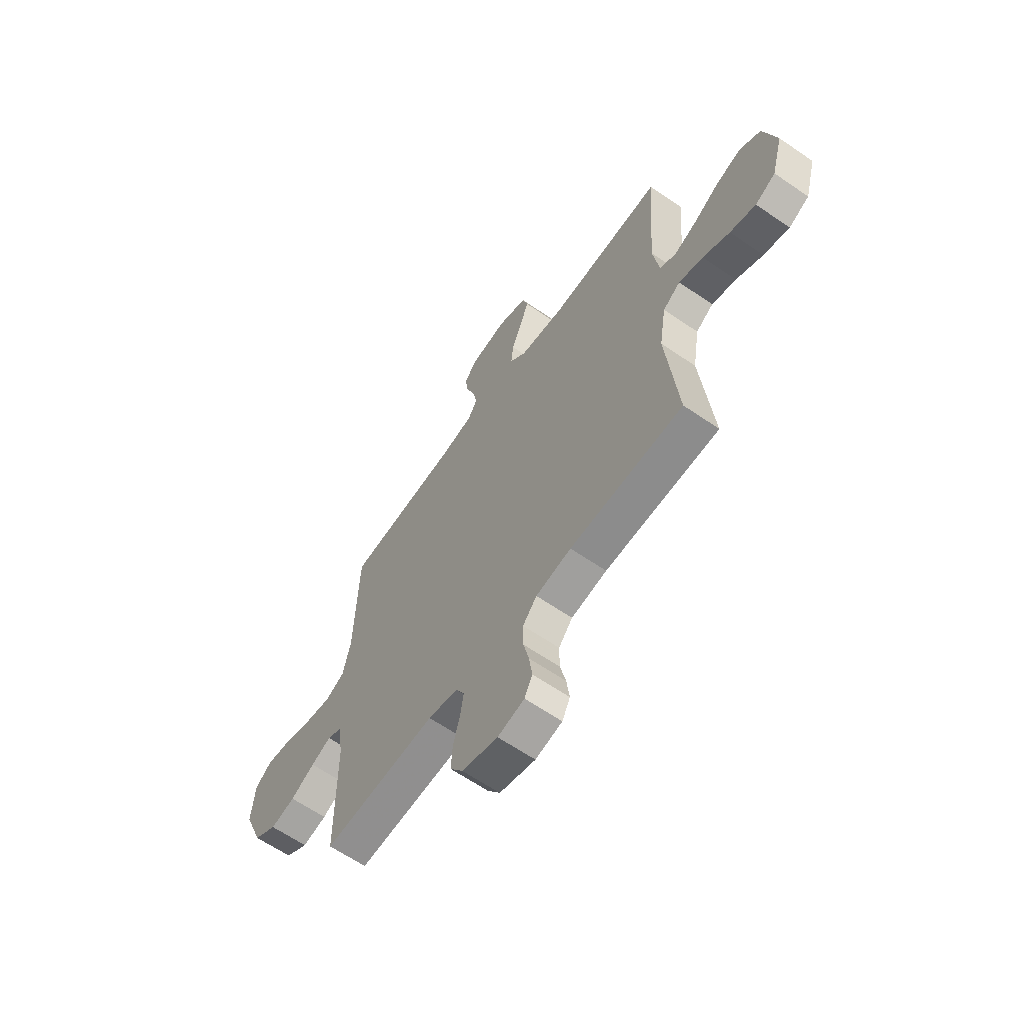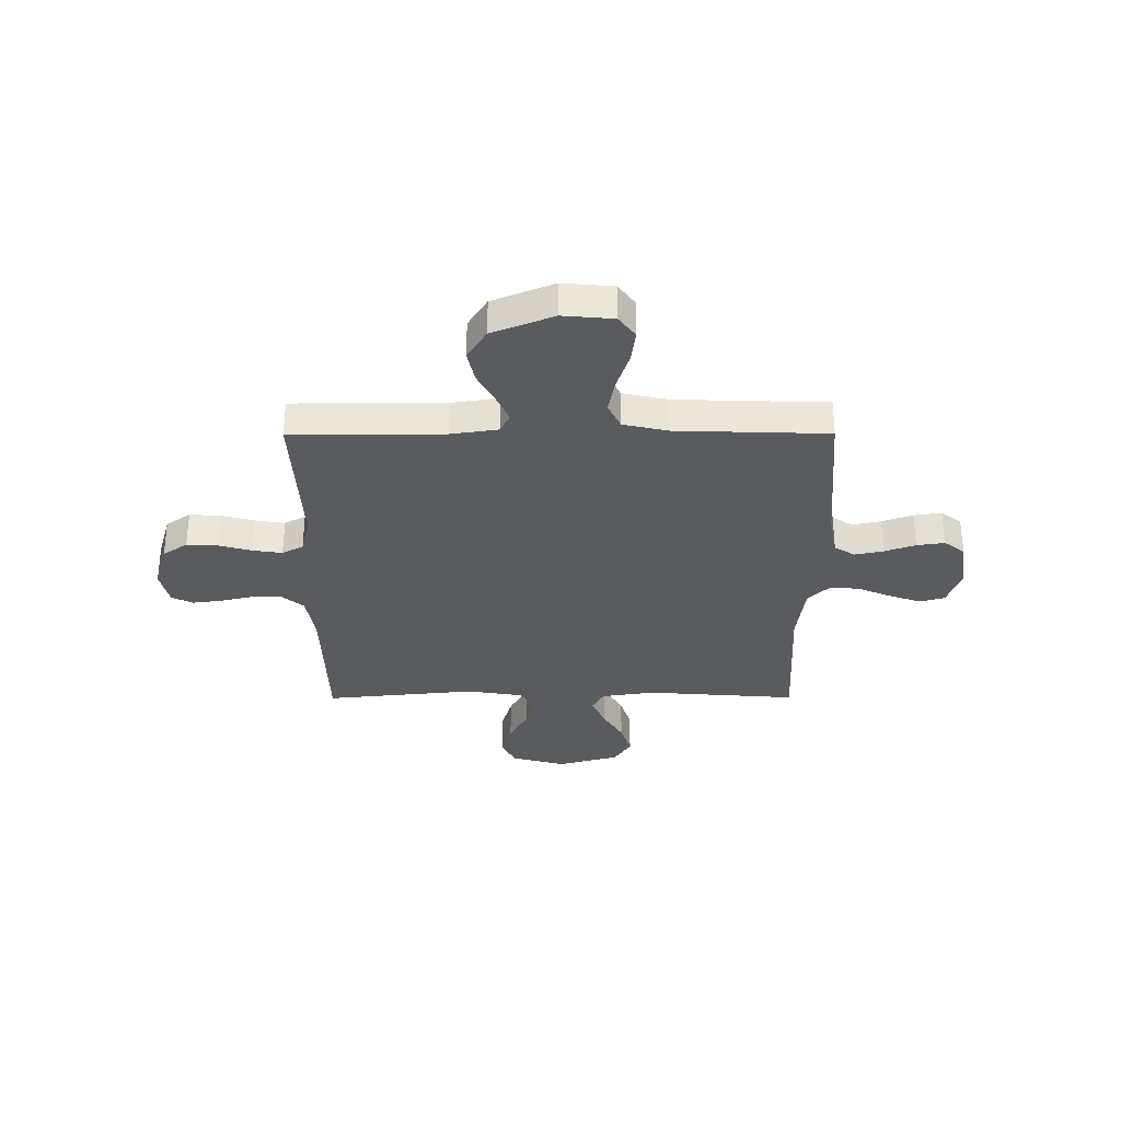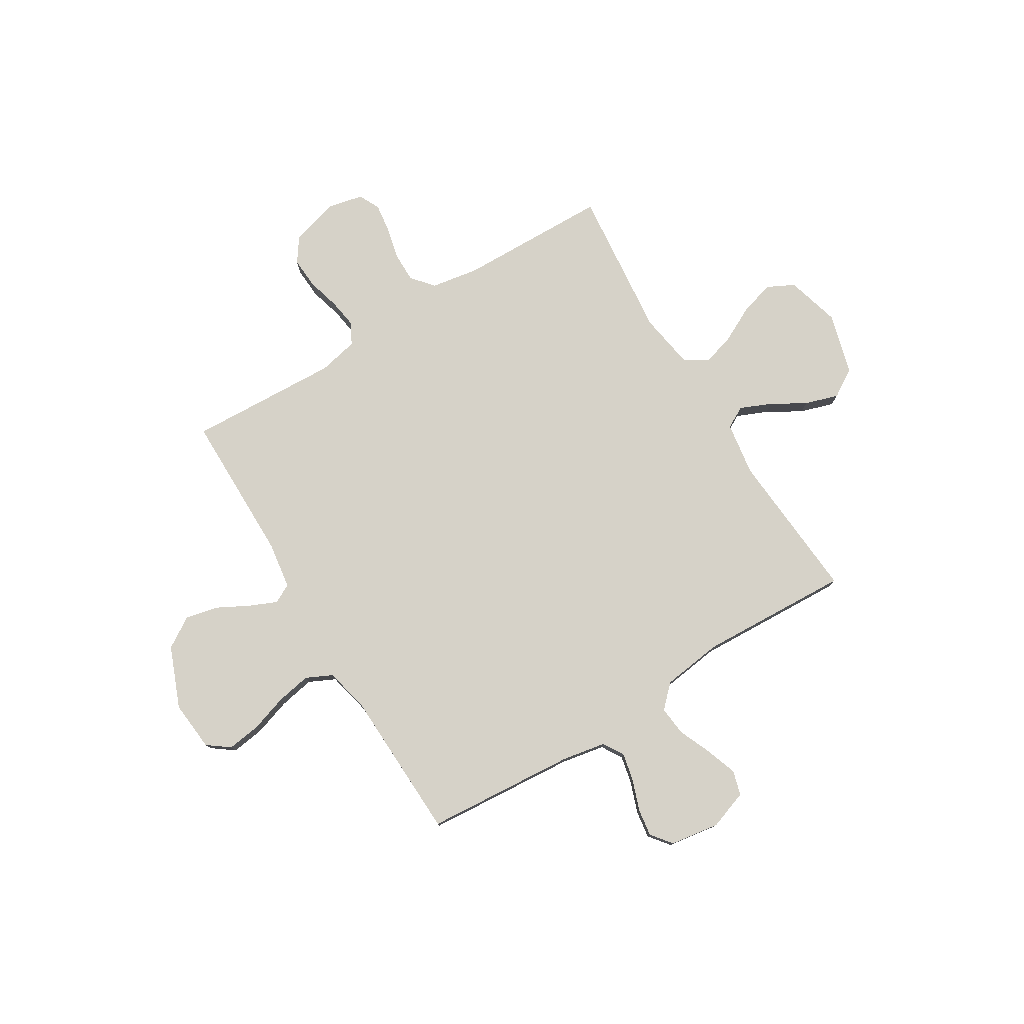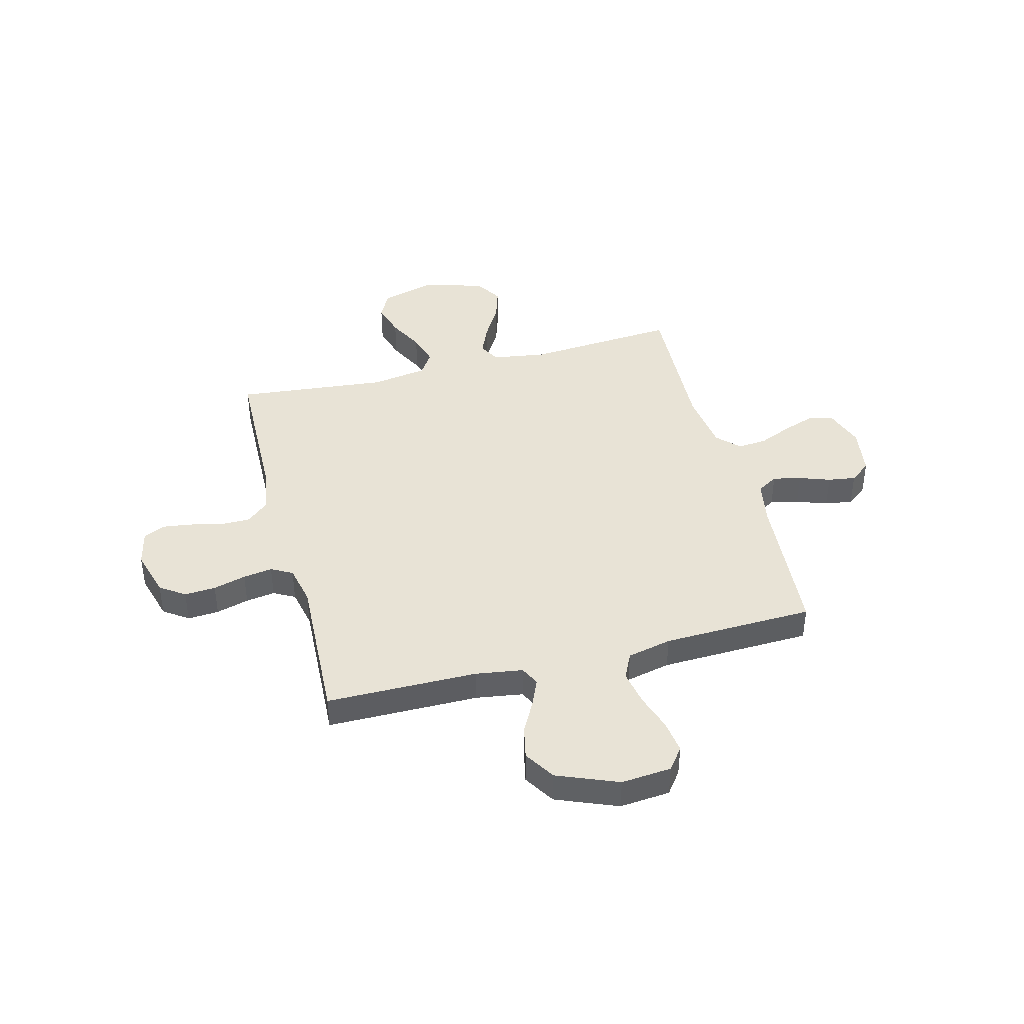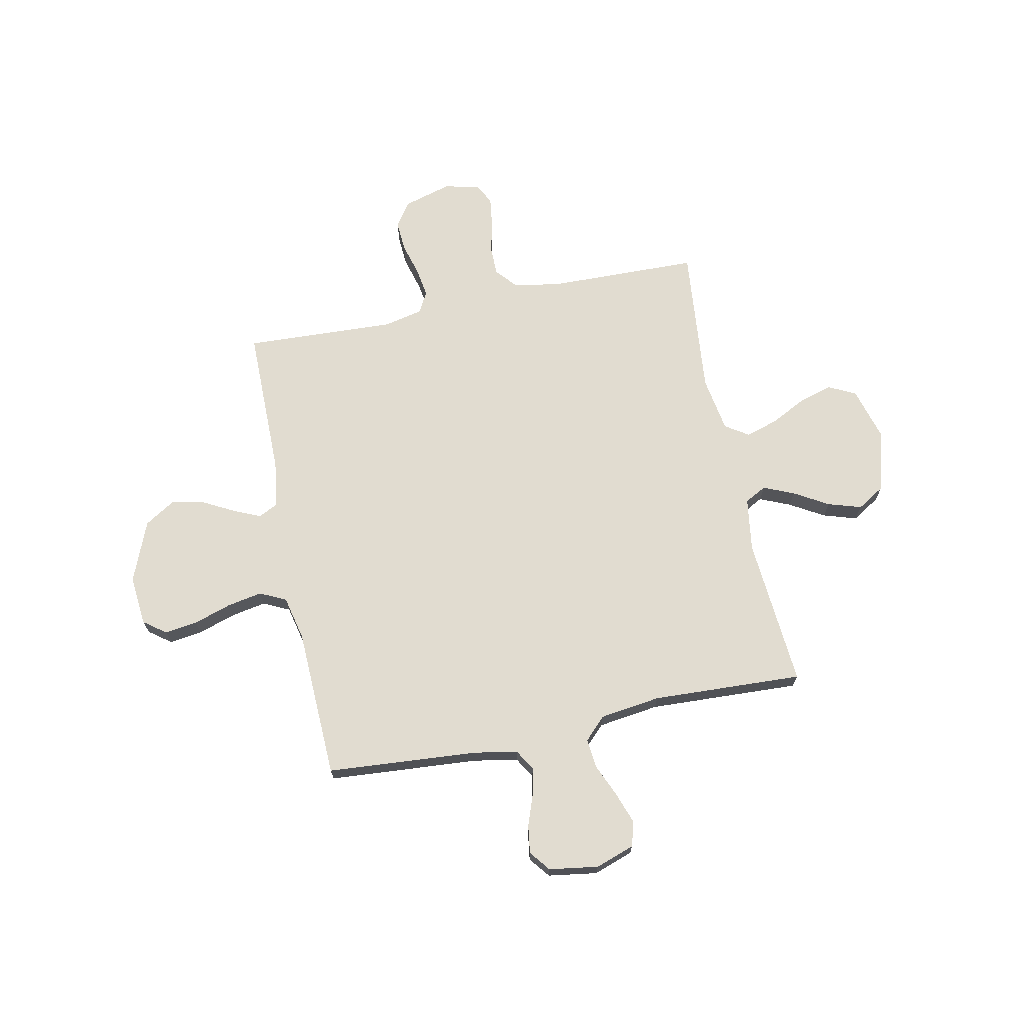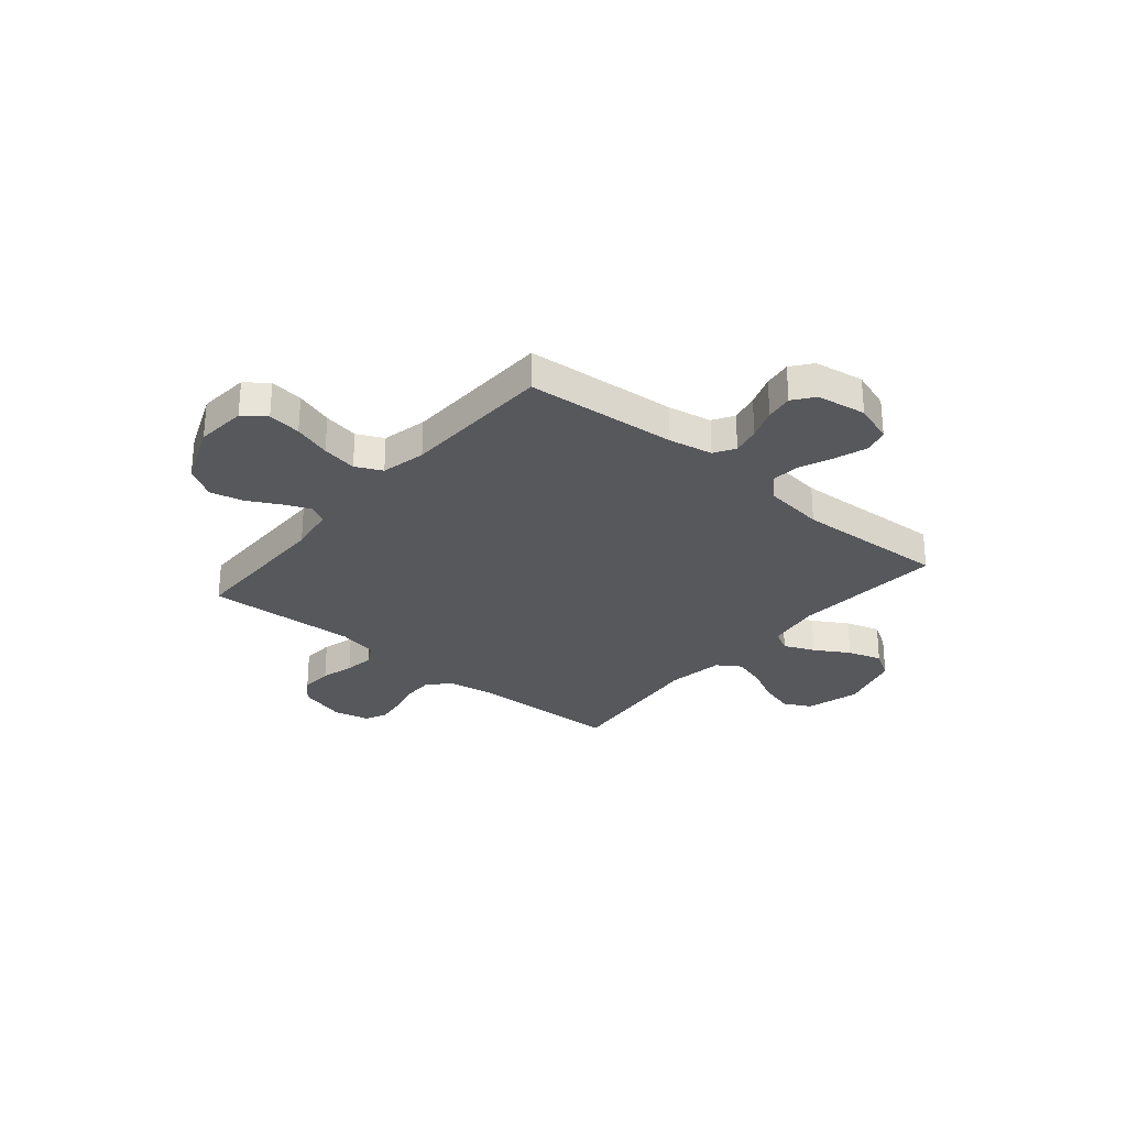
<metadata>
{"format":"obj","ext":"obj","renderer":"f3d","projection":"perspective","resolution":1024,"background":"white","views":[{"elev":-63.0,"azim":55.1,"up":"+Z"},{"elev":-32.0,"azim":-89.8,"up":"+Y"},{"elev":78.1,"azim":-31.4,"up":"+Y"},{"elev":41.7,"azim":-104.5,"up":"+Y"},{"elev":69.4,"azim":-11.7,"up":"+Y"},{"elev":-28.7,"azim":-39.8,"up":"+Y"}]}
</metadata>
<code>
v -0.5 0.07 0.5
v -0.2 0.07 0.523
v -0.113 0.07 0.539
v -0.088 0.07 0.58
v -0.1 0.07 0.636
v -0.122 0.07 0.697
v -0.13 0.07 0.752
v -0.098 0.07 0.793
v 0 0.07 0.808
v 0.078 0.07 0.781
v 0.092 0.07 0.732
v 0.07 0.07 0.669
v 0.042 0.07 0.604
v 0.036 0.07 0.545
v 0.079 0.07 0.502
v 0.2 0.07 0.486
v 0.5 0.07 0.5
v 0.477 0.07 0.2
v 0.493 0.07 0.093
v 0.536 0.07 0.07
v 0.597 0.07 0.096
v 0.665 0.07 0.136
v 0.732 0.07 0.157
v 0.787 0.07 0.123
v 0.821 0.07 0
v 0.791 0.07 -0.107
v 0.737 0.07 -0.134
v 0.669 0.07 -0.114
v 0.598 0.07 -0.078
v 0.534 0.07 -0.059
v 0.488 0.07 -0.089
v 0.47 0.07 -0.2
v 0.5 0.07 -0.5
v 0.2 0.07 -0.507
v 0.106 0.07 -0.523
v 0.069 0.07 -0.566
v 0.069 0.07 -0.625
v 0.084 0.07 -0.689
v 0.092 0.07 -0.748
v 0.071 0.07 -0.79
v 0 0.07 -0.806
v -0.095 0.07 -0.779
v -0.129 0.07 -0.73
v -0.125 0.07 -0.668
v -0.107 0.07 -0.603
v -0.098 0.07 -0.545
v -0.121 0.07 -0.503
v -0.2 0.07 -0.486
v -0.5 0.07 -0.5
v -0.501 0.07 -0.2
v -0.515 0.07 -0.107
v -0.553 0.07 -0.088
v -0.606 0.07 -0.111
v -0.67 0.07 -0.145
v -0.735 0.07 -0.159
v -0.796 0.07 -0.121
v -0.845 0.07 0
v -0.836 0.07 0.1
v -0.792 0.07 0.133
v -0.726 0.07 0.124
v -0.652 0.07 0.1
v -0.582 0.07 0.087
v -0.53 0.07 0.112
v -0.51 0.07 0.2
v -0.5 0 0.5
v -0.2 0 0.523
v -0.113 0 0.539
v -0.088 0 0.58
v -0.1 0 0.636
v -0.122 0 0.697
v -0.13 0 0.752
v -0.098 0 0.793
v 0 0 0.808
v 0.078 0 0.781
v 0.092 0 0.732
v 0.07 0 0.669
v 0.042 0 0.604
v 0.036 0 0.545
v 0.079 0 0.502
v 0.2 0 0.486
v 0.5 0 0.5
v 0.477 0 0.2
v 0.493 0 0.093
v 0.536 0 0.07
v 0.597 0 0.096
v 0.665 0 0.136
v 0.732 0 0.157
v 0.787 0 0.123
v 0.821 0 0
v 0.791 0 -0.107
v 0.737 0 -0.134
v 0.669 0 -0.114
v 0.598 0 -0.078
v 0.534 0 -0.059
v 0.488 0 -0.089
v 0.47 0 -0.2
v 0.5 0 -0.5
v 0.2 0 -0.507
v 0.106 0 -0.523
v 0.069 0 -0.566
v 0.069 0 -0.625
v 0.084 0 -0.689
v 0.092 0 -0.748
v 0.071 0 -0.79
v 0 0 -0.806
v -0.095 0 -0.779
v -0.129 0 -0.73
v -0.125 0 -0.668
v -0.107 0 -0.603
v -0.098 0 -0.545
v -0.121 0 -0.503
v -0.2 0 -0.486
v -0.5 0 -0.5
v -0.501 0 -0.2
v -0.515 0 -0.107
v -0.553 0 -0.088
v -0.606 0 -0.111
v -0.67 0 -0.145
v -0.735 0 -0.159
v -0.796 0 -0.121
v -0.845 0 0
v -0.836 0 0.1
v -0.792 0 0.133
v -0.726 0 0.124
v -0.652 0 0.1
v -0.582 0 0.087
v -0.53 0 0.112
v -0.51 0 0.2
f 59 60 61
f 58 59 61
f 57 58 61
f 56 57 61
f 55 56 61
f 54 55 61
f 53 54 61
f 52 53 61 62
f 51 52 62 63
f 48 49 50
f 51 63 64
f 50 51 64
f 48 50 64
f 47 48 64
f 43 44 45
f 42 43 45
f 41 42 45
f 40 41 45
f 39 40 45
f 38 39 45
f 37 38 45
f 36 37 45 46
f 35 36 46 47
f 32 33 34
f 64 1 2
f 47 64 2
f 35 47 2
f 34 35 2
f 32 34 2
f 31 32 2
f 27 28 29
f 26 27 29
f 25 26 29
f 24 25 29
f 23 24 29
f 22 23 29
f 21 22 29
f 20 21 29 30
f 16 17 18
f 15 16 18 19
f 11 12 13
f 10 11 13
f 9 10 13
f 8 9 13
f 7 8 13
f 6 7 13
f 5 6 13
f 4 5 13 14
f 3 4 14 15
f 3 15 19
f 2 3 19
f 31 2 19
f 19 20 30 31
f 125 124 123
f 125 123 122
f 125 122 121
f 125 121 120
f 125 120 119
f 125 119 118
f 125 118 117
f 126 125 117 116
f 127 126 116 115
f 114 113 112
f 128 127 115
f 128 115 114
f 128 114 112
f 128 112 111
f 109 108 107
f 109 107 106
f 109 106 105
f 109 105 104
f 109 104 103
f 109 103 102
f 109 102 101
f 110 109 101 100
f 111 110 100 99
f 98 97 96
f 66 65 128
f 66 128 111
f 66 111 99
f 66 99 98
f 66 98 96
f 66 96 95
f 93 92 91
f 93 91 90
f 93 90 89
f 93 89 88
f 93 88 87
f 93 87 86
f 93 86 85
f 94 93 85 84
f 82 81 80
f 83 82 80 79
f 77 76 75
f 77 75 74
f 77 74 73
f 77 73 72
f 77 72 71
f 77 71 70
f 77 70 69
f 78 77 69 68
f 79 78 68 67
f 83 79 67
f 83 67 66
f 83 66 95
f 95 94 84 83
f 1 65 66 2
f 2 66 67 3
f 3 67 68 4
f 4 68 69 5
f 5 69 70 6
f 6 70 71 7
f 7 71 72 8
f 8 72 73 9
f 9 73 74 10
f 10 74 75 11
f 11 75 76 12
f 12 76 77 13
f 13 77 78 14
f 14 78 79 15
f 15 79 80 16
f 16 80 81 17
f 17 81 82 18
f 18 82 83 19
f 19 83 84 20
f 20 84 85 21
f 21 85 86 22
f 22 86 87 23
f 23 87 88 24
f 24 88 89 25
f 25 89 90 26
f 26 90 91 27
f 27 91 92 28
f 28 92 93 29
f 29 93 94 30
f 30 94 95 31
f 31 95 96 32
f 32 96 97 33
f 33 97 98 34
f 34 98 99 35
f 35 99 100 36
f 36 100 101 37
f 37 101 102 38
f 38 102 103 39
f 39 103 104 40
f 40 104 105 41
f 41 105 106 42
f 42 106 107 43
f 43 107 108 44
f 44 108 109 45
f 45 109 110 46
f 46 110 111 47
f 47 111 112 48
f 48 112 113 49
f 49 113 114 50
f 50 114 115 51
f 51 115 116 52
f 52 116 117 53
f 53 117 118 54
f 54 118 119 55
f 55 119 120 56
f 56 120 121 57
f 57 121 122 58
f 58 122 123 59
f 59 123 124 60
f 60 124 125 61
f 61 125 126 62
f 62 126 127 63
f 63 127 128 64
f 64 128 65 1

</code>
